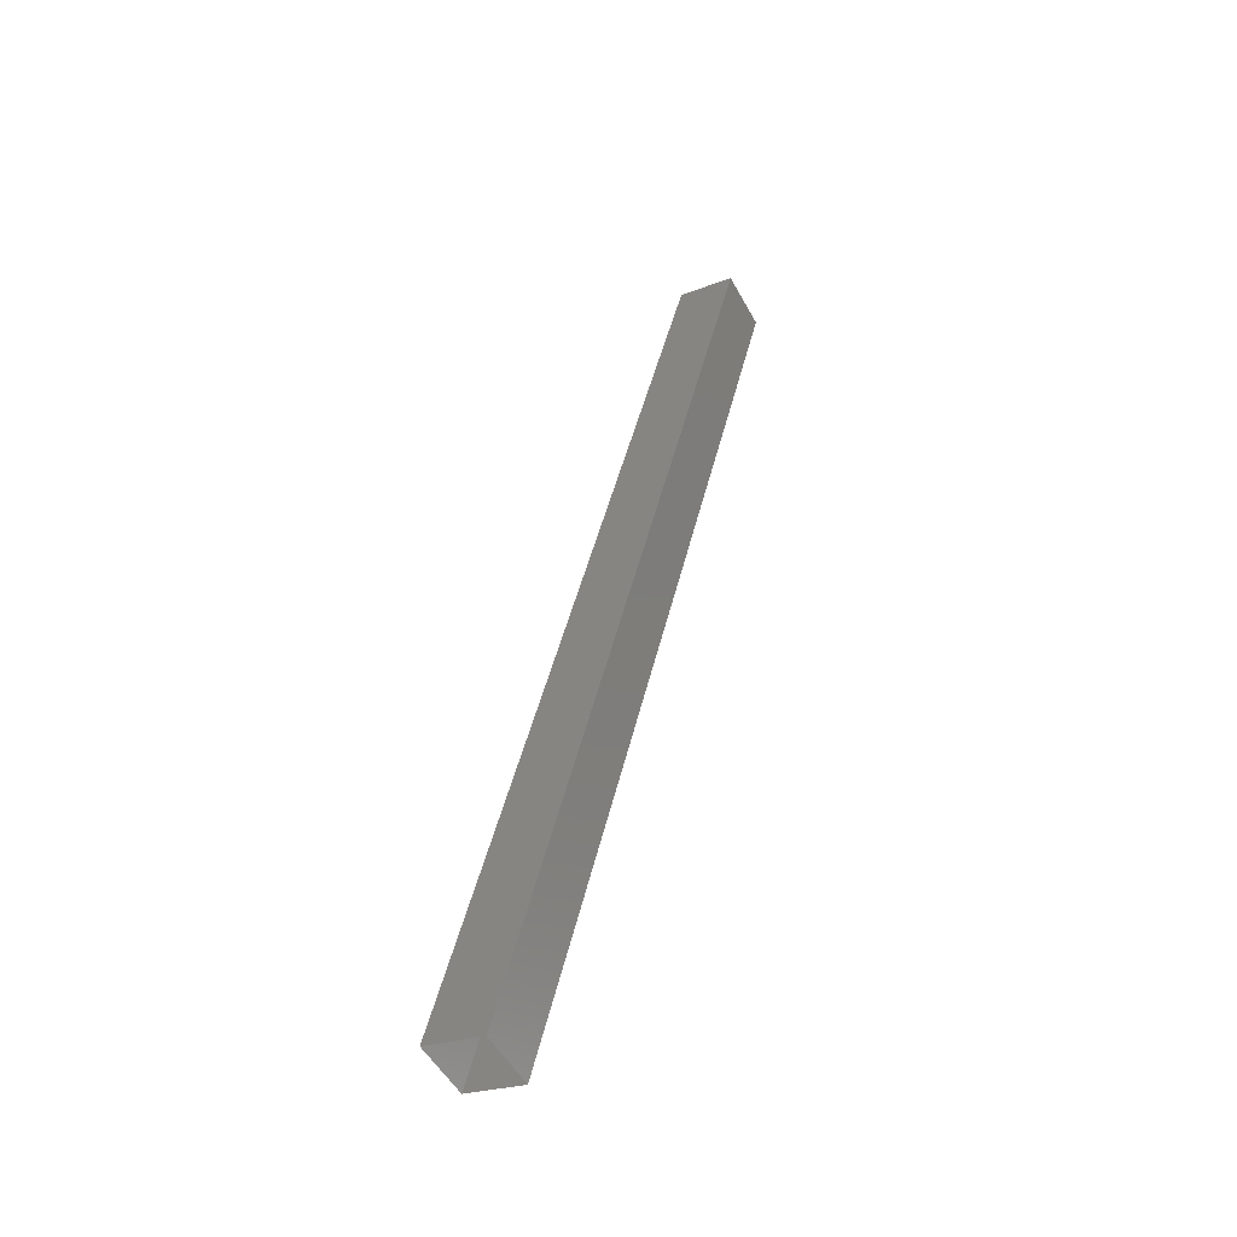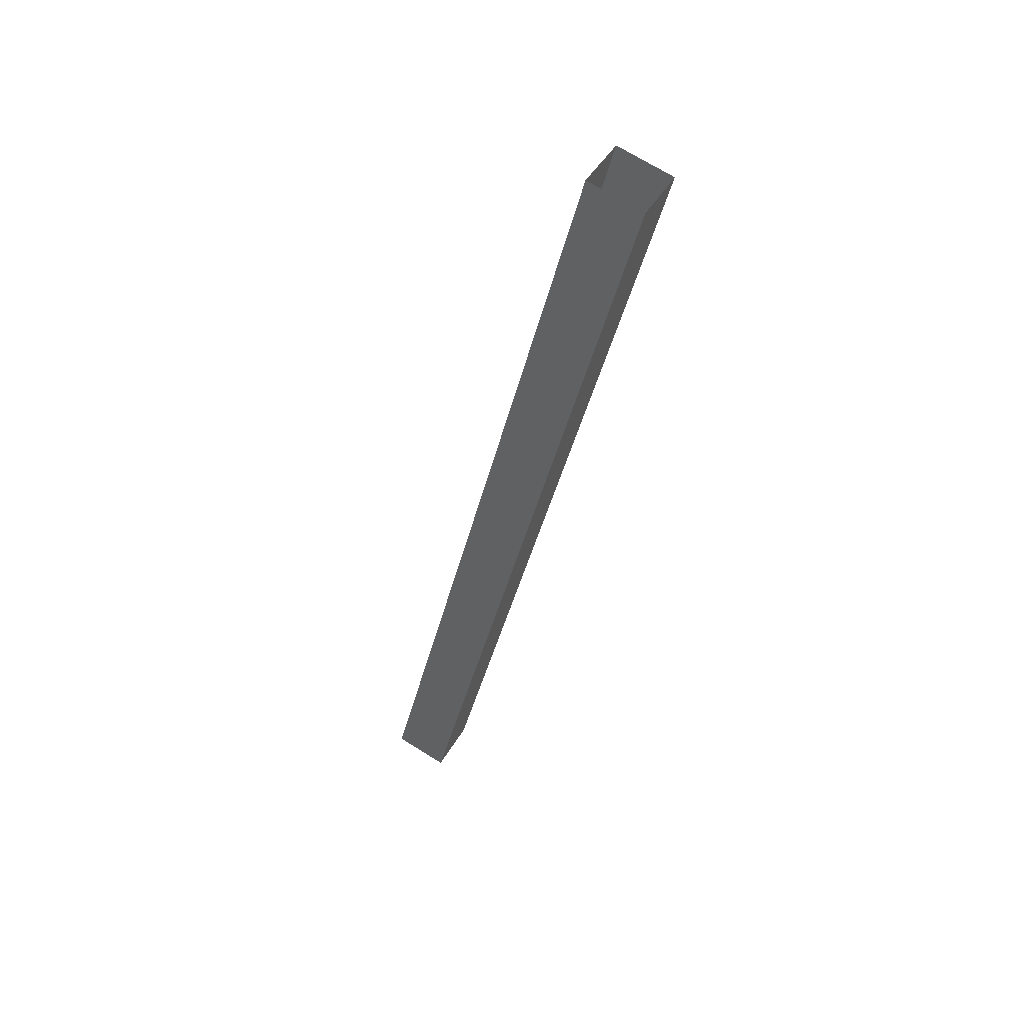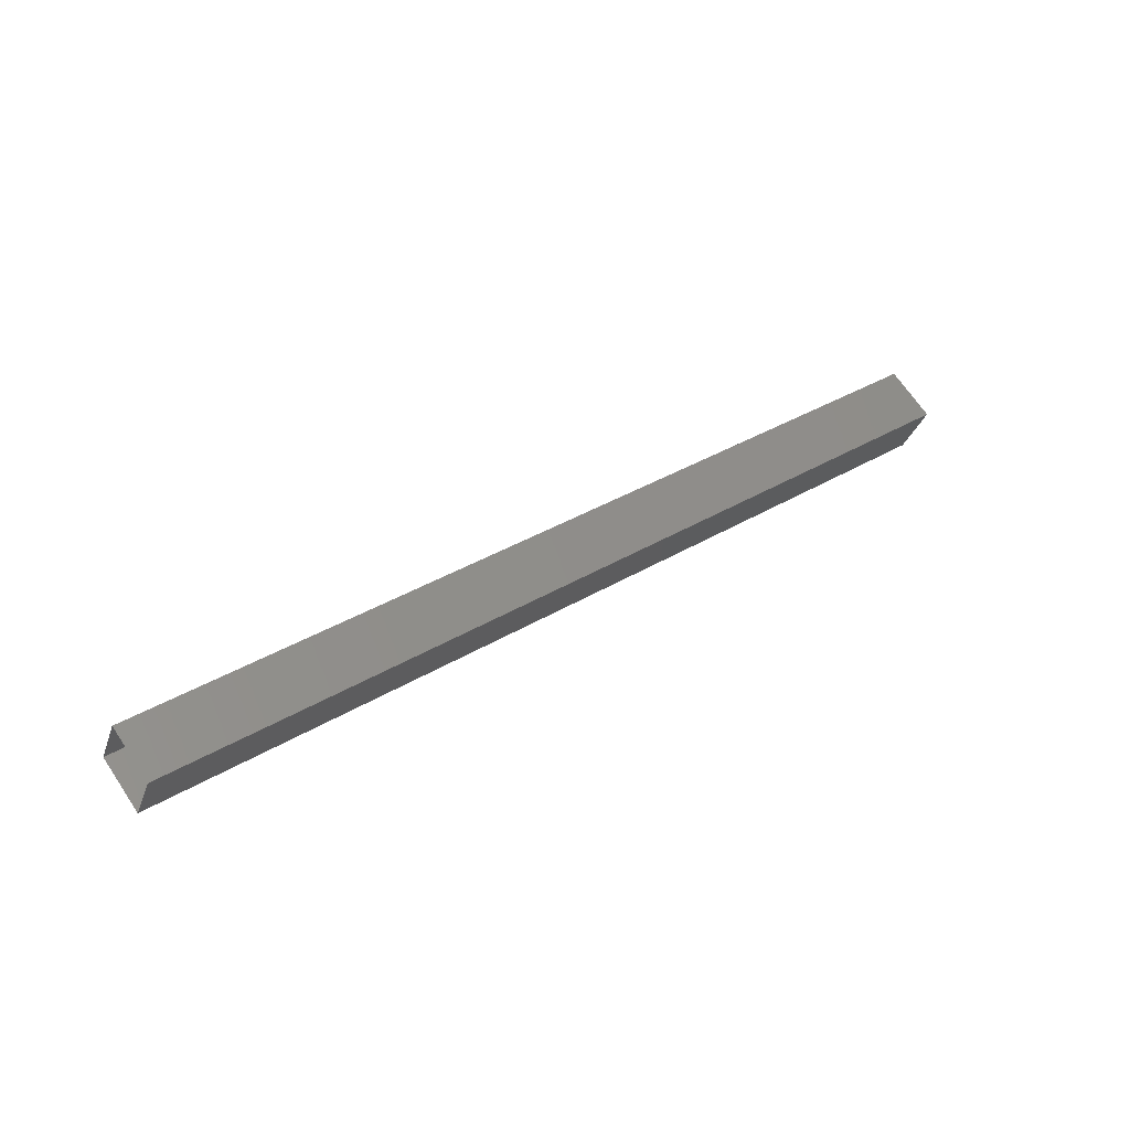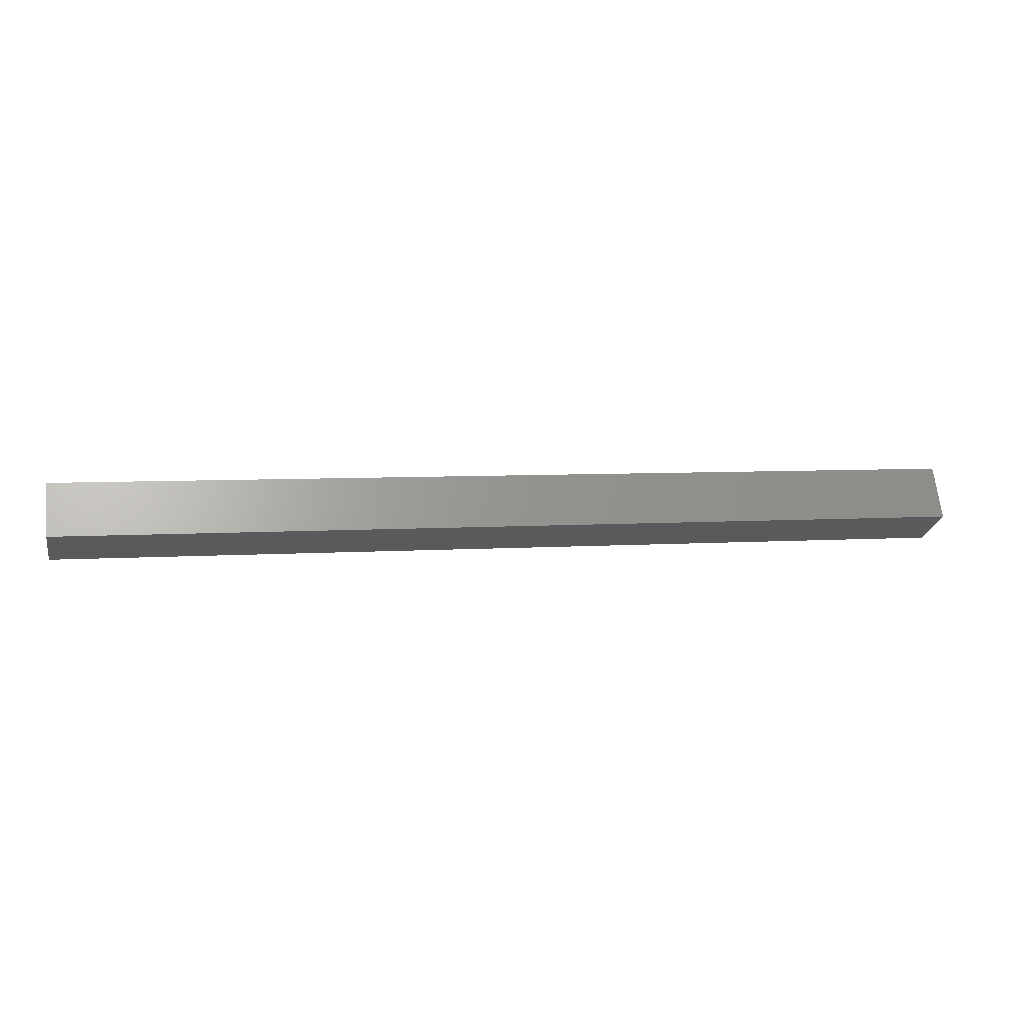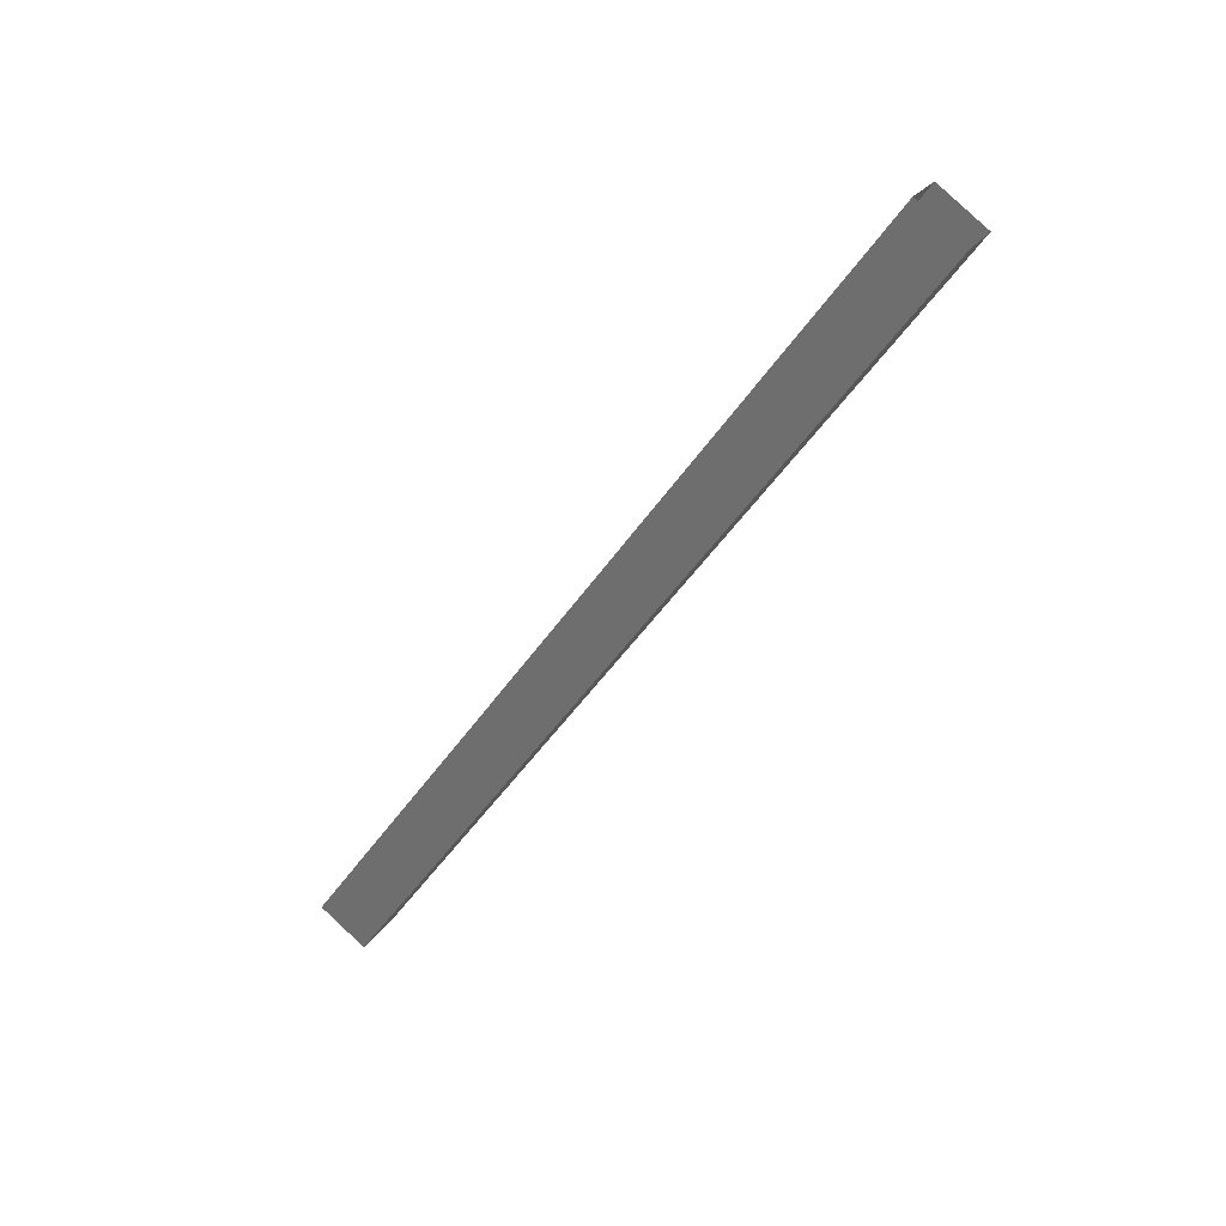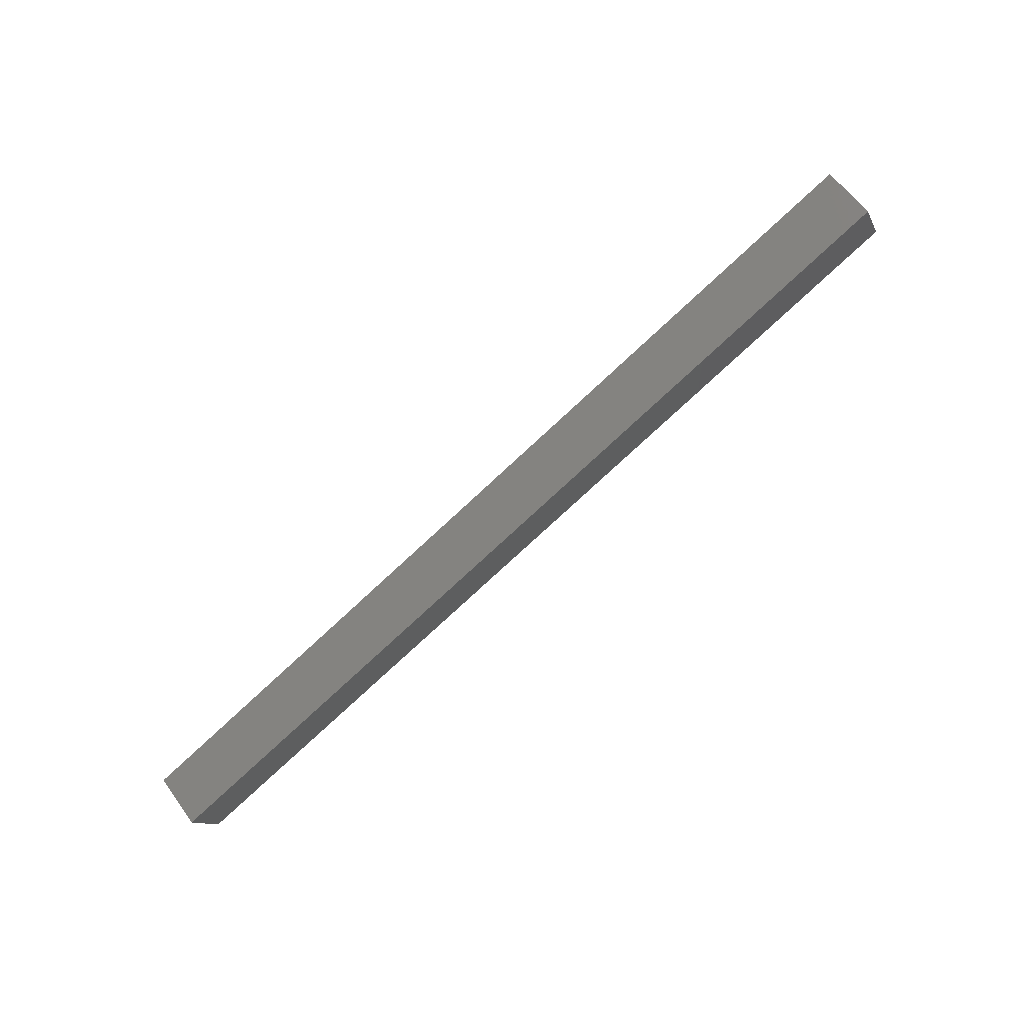
<metadata>
{"format":"stl","ext":"stl","renderer":"f3d","projection":"perspective","resolution":1024,"background":"white","views":[{"elev":43.7,"azim":-77.4,"up":"+Y"},{"elev":-37.4,"azim":77.8,"up":"+Y"},{"elev":33.6,"azim":139.9,"up":"+Y"},{"elev":5.3,"azim":-12.7,"up":"+Z"},{"elev":-49.2,"azim":57.2,"up":"+Y"},{"elev":-79.9,"azim":42.6,"up":"+Y"}]}
</metadata>
<code>
# stl→obj: 8 verts, 8 faces
v -787.2 -25.88 85.17
v -803.5 -25.88 85.17
v -787.2 -25.39 86.04
v -803.5 -25.39 86.04
v -787.2 -26.26 86.53
v -803.5 -26.26 86.53
v -787.2 -26.75 85.66
v -803.5 -26.75 85.66
f 1 2 3
f 3 2 4
f 4 5 3
f 6 5 4
f 7 5 6
f 6 8 7
f 7 8 2
f 1 7 2

</code>
